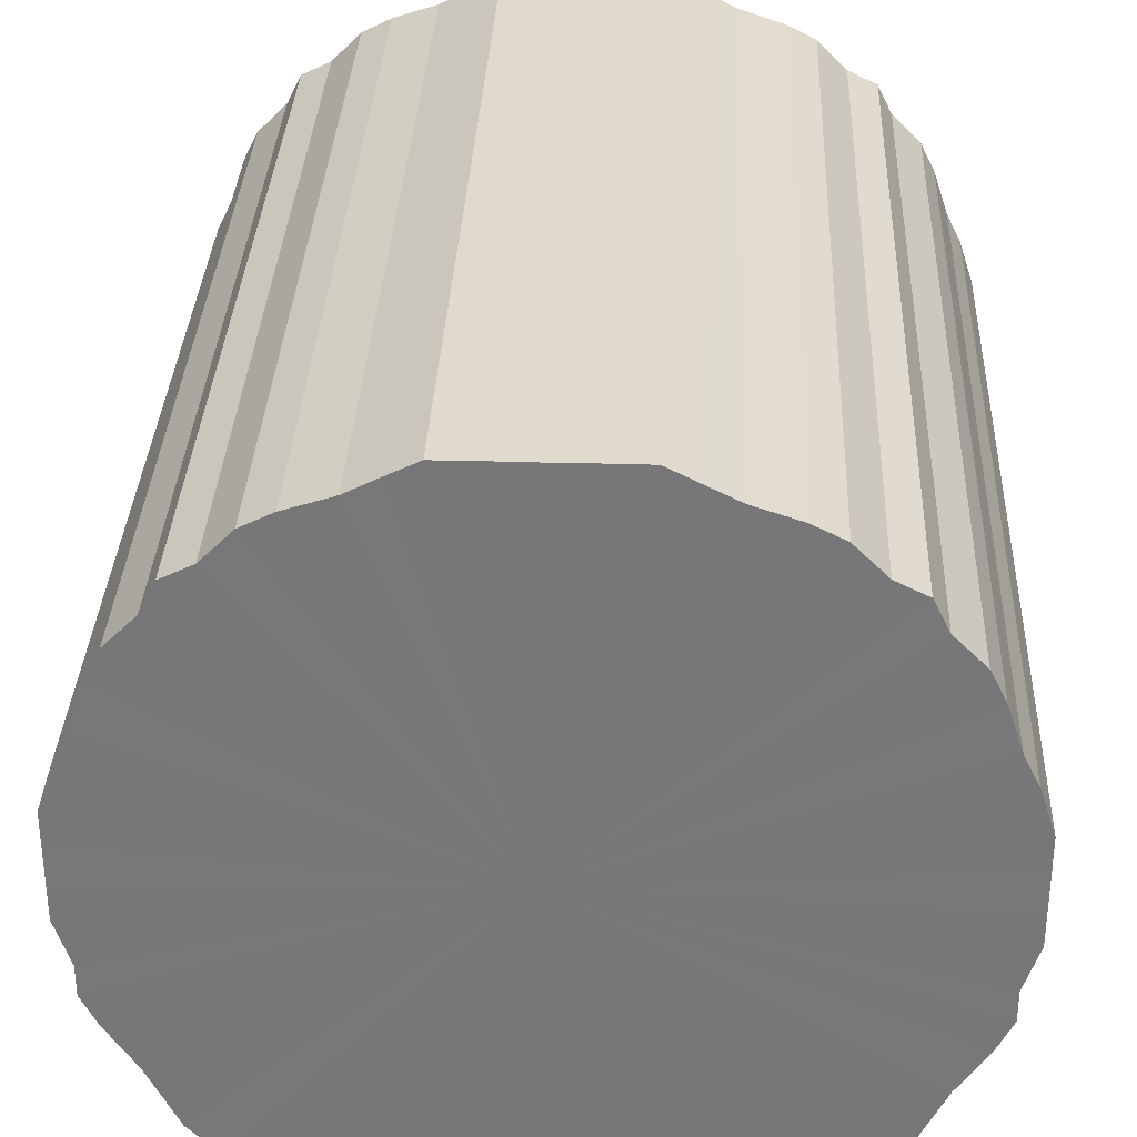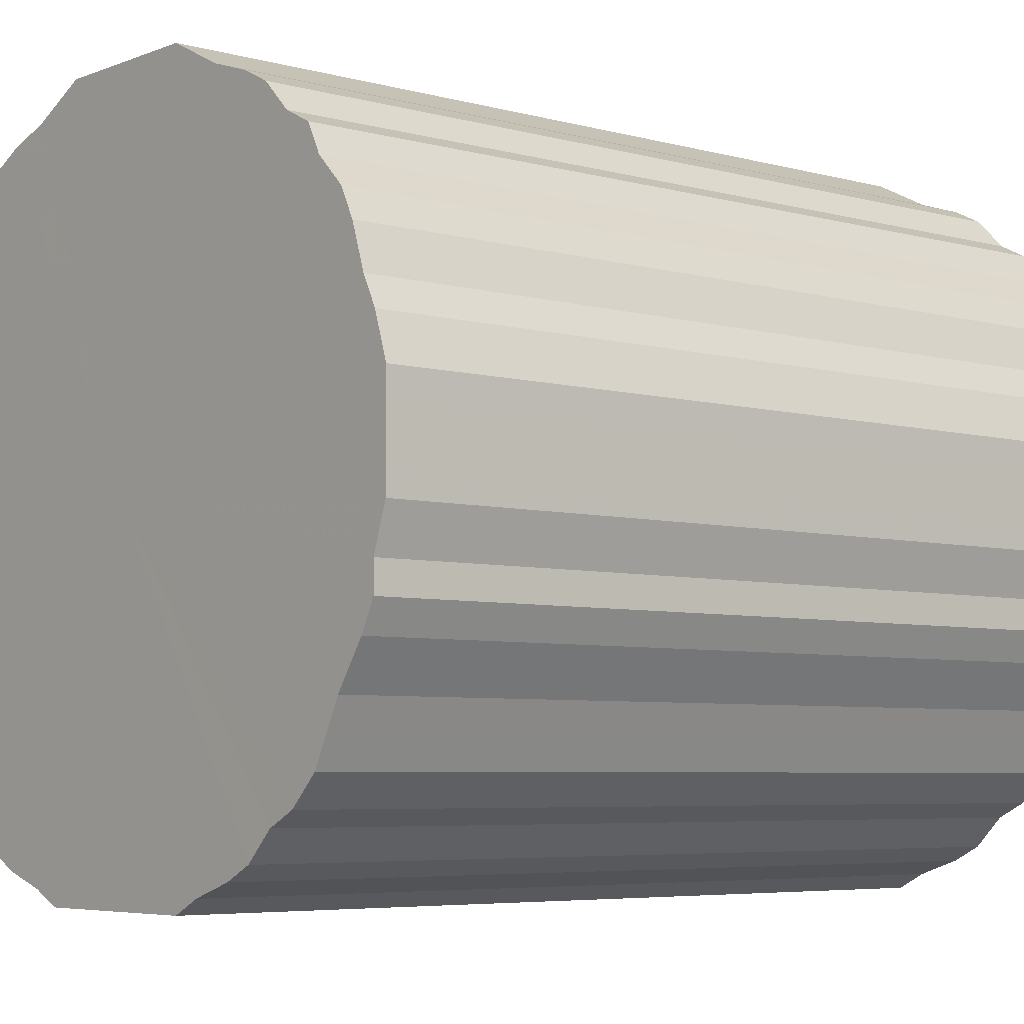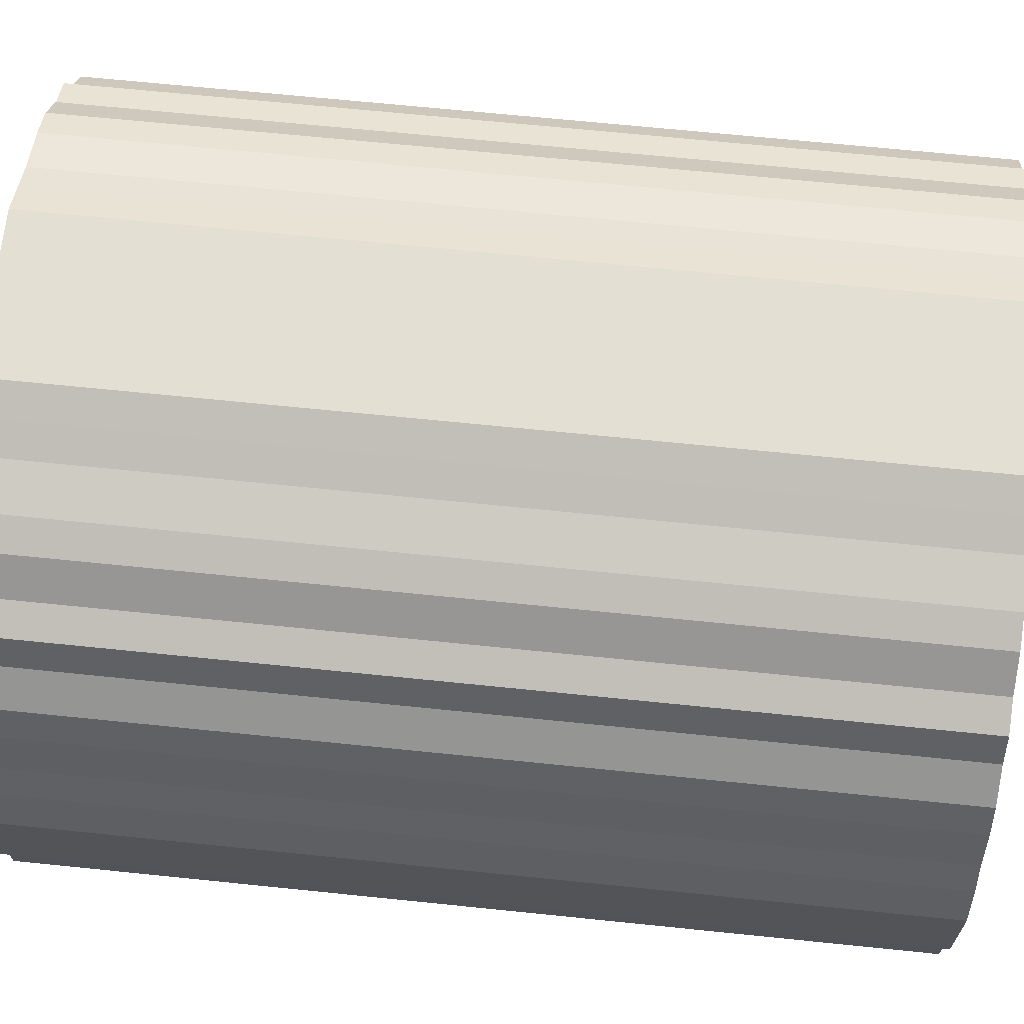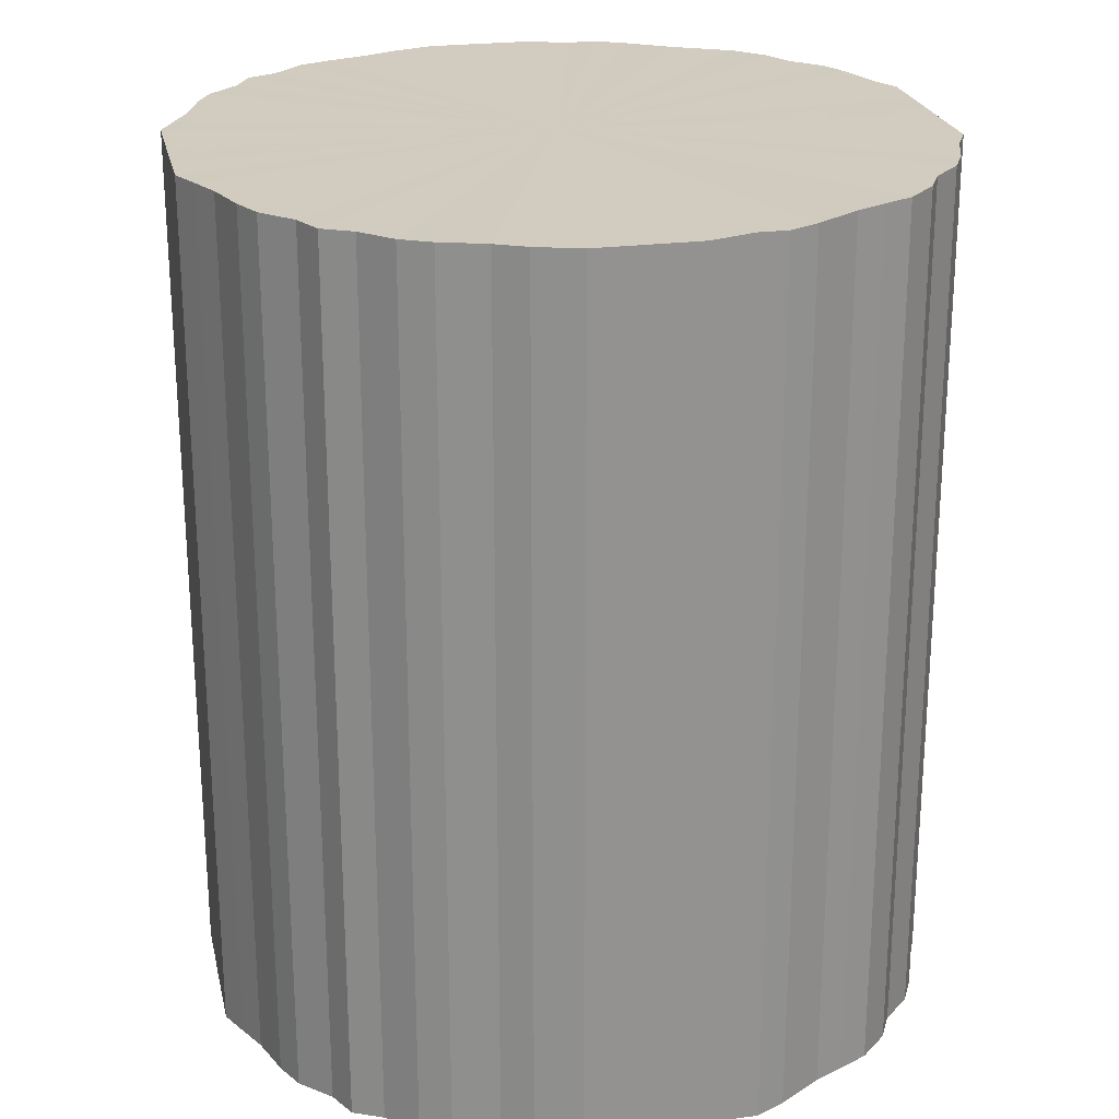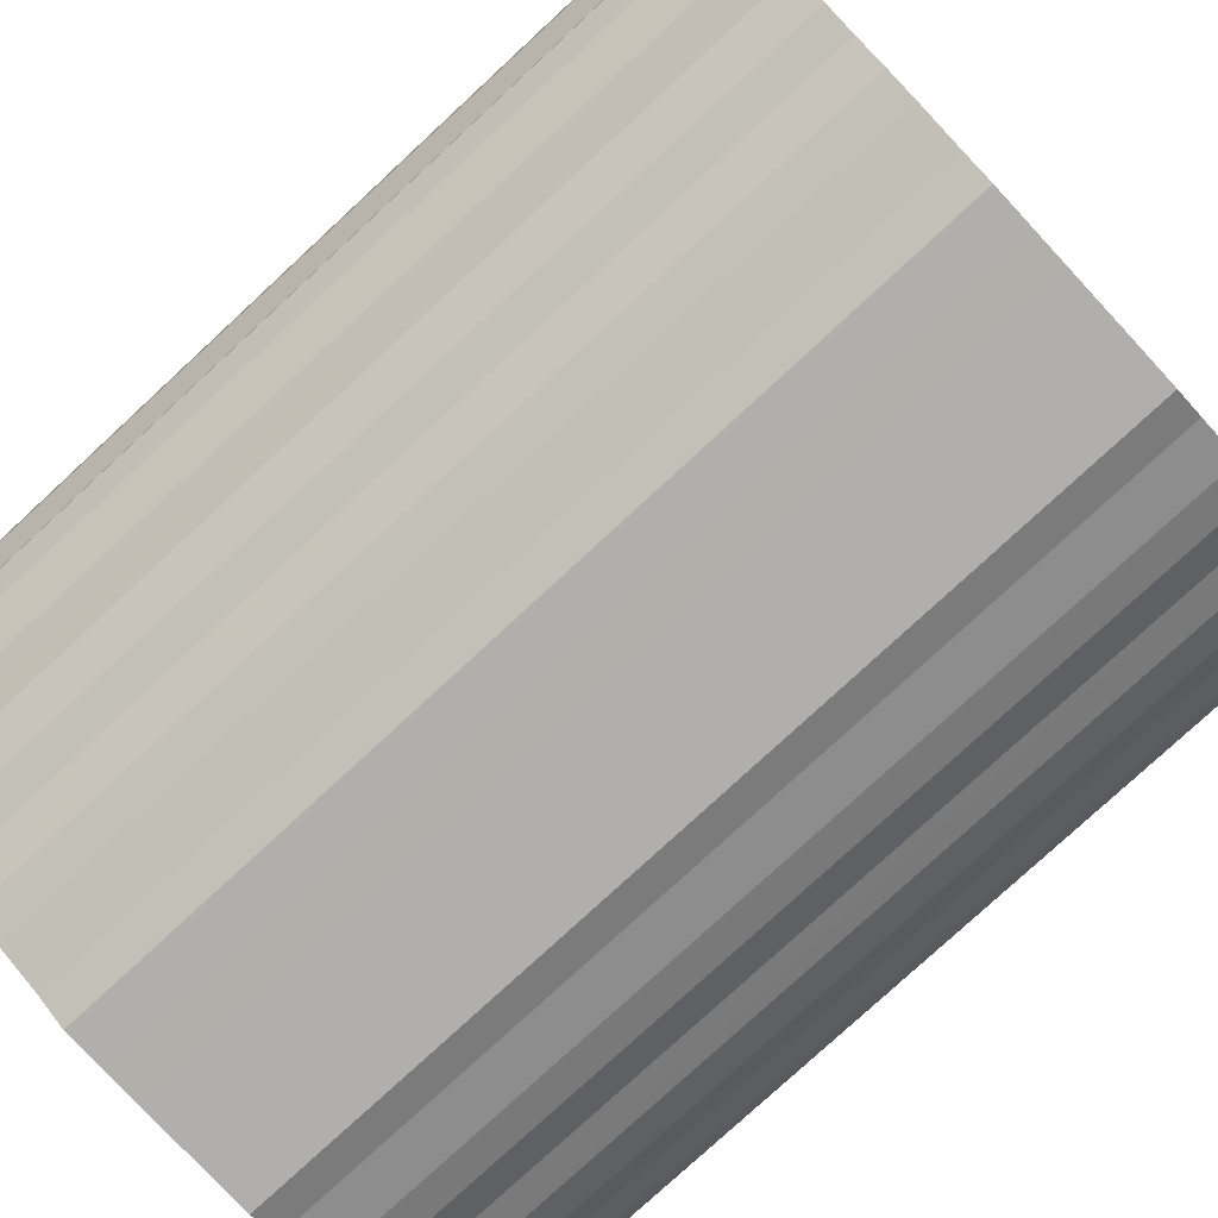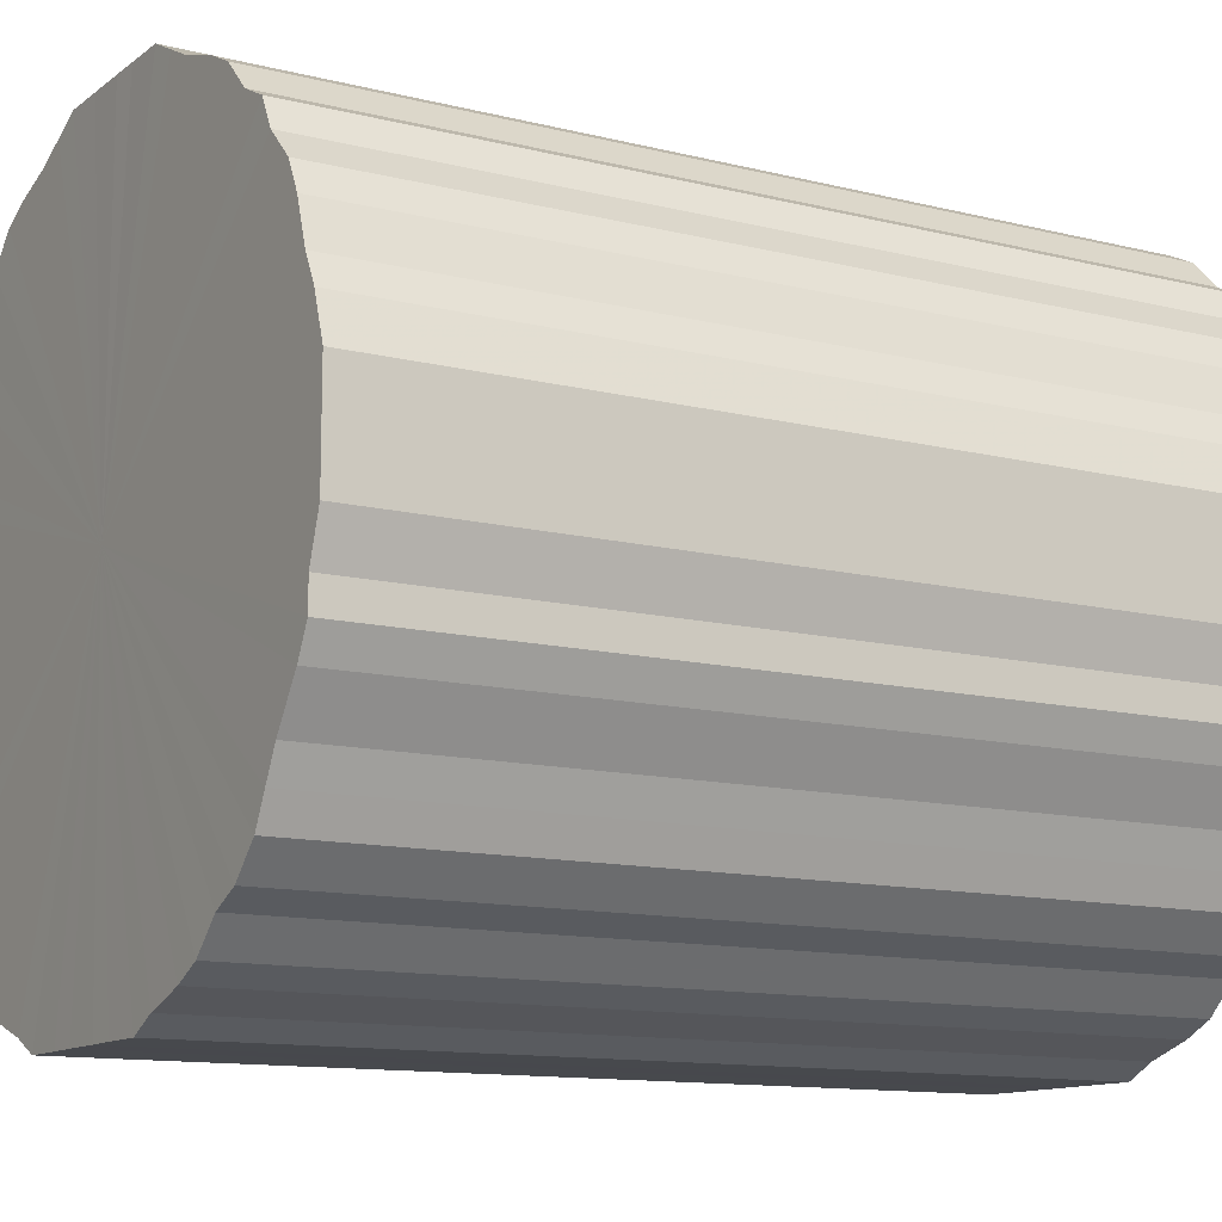
<metadata>
{"format":"obj","ext":"obj","renderer":"f3d","projection":"perspective","resolution":1024,"background":"white","views":[{"elev":32.5,"azim":-177.6,"up":"+Y"},{"elev":-5.5,"azim":-130.3,"up":"+Y"},{"elev":66.8,"azim":95.9,"up":"+Y"},{"elev":23.8,"azim":-102.3,"up":"+Z"},{"elev":-78.2,"azim":132.8,"up":"+Y"},{"elev":-12.0,"azim":59.0,"up":"+Y"}]}
</metadata>
<code>
o 21959
v 2222 1859 13.62
v 2222 1859 13.62
v 2222 1859 14.22
v 2222 1859 13.62
v 2222 1859 14.22
v 2222 1859 13.62
v 2222 1859 14.22
v 2222 1859 13.62
v 2222 1859 14.22
v 2222 1859 13.62
v 2222 1859 14.22
v 2222 1859 13.62
v 2222 1859 14.22
v 2222 1859 13.62
v 2222 1859 14.22
v 2222 1859 13.62
v 2222 1859 14.22
v 2222 1859 13.62
v 2222 1859 14.22
v 2222 1859 13.62
v 2222 1859 14.22
v 2222 1859 13.62
v 2222 1859 14.22
v 2222 1859 13.62
v 2222 1859 14.22
v 2223 1859 13.62
v 2223 1859 14.22
v 2222 1859 13.62
v 2222 1859 14.22
v 2223 1859 13.62
v 2223 1859 14.22
v 2222 1859 13.62
v 2222 1859 14.22
v 2223 1859 13.62
v 2223 1859 14.22
v 2222 1859 13.62
v 2222 1859 14.22
v 2223 1859 13.62
v 2223 1859 14.22
v 2222 1859 13.62
v 2222 1859 14.22
v 2223 1859 13.62
v 2223 1859 14.22
v 2222 1859 13.62
v 2222 1859 14.22
v 2223 1859 13.62
v 2223 1859 14.22
v 2222 1859 13.62
v 2222 1859 14.22
v 2223 1859 13.62
v 2223 1859 14.22
v 2222 1859 13.62
v 2222 1859 14.22
v 2223 1859 13.62
v 2223 1859 14.22
v 2222 1859 13.62
v 2222 1859 14.22
v 2223 1859 13.62
v 2223 1859 14.22
v 2222 1859 13.62
v 2222 1859 14.22
v 2223 1859 13.62
v 2223 1859 14.22
v 2222 1859 13.62
v 2222 1859 14.22
v 2223 1859 13.62
v 2223 1859 14.22
v 2222 1859 13.62
v 2222 1859 14.22
v 2223 1859 13.62
v 2223 1859 14.22
v 2222 1859 13.62
v 2222 1859 14.22
v 2223 1859 13.62
v 2223 1859 14.22
v 2222 1859 13.62
v 2222 1859 14.22
v 2223 1859 13.62
v 2223 1859 14.22
v 2222 1859 13.62
v 2222 1859 14.22
v 2223 1859 13.62
v 2223 1859 14.22
v 2222 1859 13.62
v 2222 1859 14.22
v 2223 1859 13.62
v 2223 1859 14.22
v 2222 1859 13.62
v 2222 1859 14.22
v 2223 1859 13.62
v 2223 1859 14.22
v 2222 1859 13.62
v 2222 1859 14.22
v 2223 1859 13.62
v 2223 1859 14.22
v 2222 1859 13.62
v 2222 1859 14.22
v 2223 1859 13.62
v 2223 1859 14.22
v 2222 1859 13.62
v 2222 1859 14.22
v 2223 1859 13.62
v 2223 1859 14.22
v 2222 1859 13.62
v 2222 1859 14.22
v 2223 1859 13.62
v 2223 1859 14.22
v 2222 1859 13.62
v 2222 1859 14.22
v 2222 1859 13.62
v 2222 1859 14.22
v 2222 1859 13.62
v 2222 1859 14.22
v 2222 1859 13.62
v 2222 1859 14.22
v 2222 1859 13.62
v 2222 1859 14.22
v 2222 1859 13.62
v 2222 1859 14.22
v 2222 1859 13.62
v 2222 1859 14.22
v 2222 1859 13.62
v 2222 1859 14.22
v 2222 1859 13.62
v 2222 1859 14.22
v 2222 1859 14.22
v 2222 1859 14.22
v 2222 1859 13.62
v 2222 1859 14.22
v 2222 1859 13.62
v 2222 1859 14.22
v 2222 1859 14.22
v 2222 1859 13.62
v 2222 1859 14.22
v 2222 1859 13.62
v 2222 1859 13.62
v 2222 1859 14.22
v 2222 1859 14.22
v 2222 1859 13.62
v 2222 1859 14.22
v 2222 1859 13.62
v 2222 1859 13.62
v 2222 1859 14.22
v 2222 1859 14.22
v 2222 1859 13.62
v 2223 1859 14.22
v 2222 1859 13.62
v 2222 1859 13.62
v 2222 1859 14.22
v 2223 1859 14.22
v 2223 1859 13.62
v 2223 1859 14.22
v 2223 1859 13.62
v 2222 1859 13.62
v 2222 1859 14.22
v 2223 1859 14.22
v 2223 1859 13.62
v 2223 1859 14.22
v 2223 1859 13.62
v 2222 1859 13.62
v 2222 1859 14.22
v 2223 1859 14.22
v 2223 1859 13.62
v 2223 1859 14.22
v 2223 1859 13.62
v 2222 1859 13.62
v 2222 1859 14.22
v 2223 1859 14.22
v 2223 1859 13.62
v 2223 1859 14.22
v 2223 1859 13.62
v 2222 1859 13.62
v 2222 1859 14.22
v 2223 1859 14.22
v 2223 1859 13.62
v 2223 1859 14.22
v 2223 1859 13.62
v 2222 1859 13.62
v 2222 1859 14.22
v 2223 1859 14.22
v 2223 1859 13.62
v 2223 1859 14.22
v 2223 1859 13.62
v 2222 1859 13.62
v 2222 1859 14.22
v 2223 1859 14.22
v 2223 1859 13.62
v 2223 1859 14.22
v 2223 1859 13.62
v 2222 1859 13.62
v 2222 1859 14.22
v 2223 1859 14.22
v 2223 1859 13.62
v 2223 1859 14.22
v 2223 1859 13.62
v 2222 1859 13.62
v 2222 1859 14.22
v 2223 1859 14.22
v 2223 1859 13.62
v 2223 1859 14.22
v 2223 1859 13.62
v 2222 1859 13.62
v 2222 1859 14.22
v 2223 1859 14.22
v 2223 1859 13.62
v 2223 1859 14.22
v 2223 1859 13.62
v 2222 1859 13.62
v 2222 1859 14.22
v 2222 1859 14.22
v 2223 1859 13.62
v 2222 1859 14.22
v 2222 1859 13.62
v 2222 1859 13.62
v 2222 1859 14.22
v 2222 1859 14.22
v 2222 1859 13.62
v 2222 1859 14.22
v 2222 1859 13.62
v 2222 1859 13.62
v 2222 1859 14.22
v 2222 1859 14.22
v 2222 1859 13.62
v 2222 1859 14.22
v 2222 1859 13.62
v 2222 1859 13.62
v 2222 1859 14.22
v 2222 1859 14.22
v 2222 1859 13.62
v 2222 1859 14.22
v 2222 1859 13.62
v 2222 1859 13.62
v 2222 1859 14.22
v 2222 1859 14.22
v 2222 1859 13.62
v 2222 1859 14.22
v 2222 1859 13.62
v 2222 1859 13.62
v 2222 1859 14.22
v 2222 1859 14.22
v 2222 1859 13.62
v 2222 1859 14.22
v 2222 1859 13.62
v 2222 1859 13.62
v 2222 1859 14.22
v 2222 1859 14.22
v 2222 1859 13.62
v 2222 1859 14.22
v 2222 1859 13.62
v 2222 1859 13.62
v 2222 1859 14.22
v 2222 1859 13.62
v 2222 1859 13.62
v 2222 1859 13.62
v 2222 1859 13.62
v 2222 1859 13.62
v 2222 1859 13.62
v 2222 1859 13.62
v 2222 1859 13.62
v 2222 1859 13.62
v 2222 1859 13.62
v 2222 1859 13.62
v 2222 1859 13.62
v 2222 1859 13.62
v 2222 1859 13.62
v 2222 1859 13.62
v 2223 1859 13.62
v 2222 1859 13.62
v 2223 1859 13.62
v 2222 1859 13.62
v 2223 1859 13.62
v 2222 1859 13.62
v 2223 1859 13.62
v 2222 1859 13.62
v 2223 1859 13.62
v 2222 1859 13.62
v 2223 1859 13.62
v 2222 1859 13.62
v 2223 1859 13.62
v 2222 1859 13.62
v 2223 1859 13.62
v 2222 1859 13.62
v 2223 1859 13.62
v 2222 1859 13.62
v 2223 1859 13.62
v 2222 1859 13.62
v 2223 1859 13.62
v 2222 1859 13.62
v 2223 1859 13.62
v 2222 1859 13.62
v 2223 1859 13.62
v 2222 1859 13.62
v 2223 1859 13.62
v 2222 1859 13.62
v 2223 1859 13.62
v 2222 1859 13.62
v 2223 1859 13.62
v 2222 1859 13.62
v 2223 1859 13.62
v 2222 1859 13.62
v 2223 1859 13.62
v 2222 1859 13.62
v 2223 1859 13.62
v 2222 1859 13.62
v 2223 1859 13.62
v 2222 1859 13.62
v 2223 1859 13.62
v 2222 1859 13.62
v 2222 1859 13.62
v 2222 1859 13.62
v 2222 1859 13.62
v 2222 1859 13.62
v 2222 1859 13.62
v 2222 1859 13.62
v 2222 1859 13.62
v 2222 1859 13.62
v 2222 1859 14.22
v 2222 1859 14.22
v 2222 1859 14.22
v 2222 1859 14.22
v 2222 1859 14.22
v 2222 1859 14.22
v 2222 1859 14.22
v 2222 1859 14.22
v 2222 1859 14.22
v 2222 1859 14.22
v 2222 1859 14.22
v 2222 1859 14.22
v 2222 1859 14.22
v 2223 1859 14.22
v 2222 1859 14.22
v 2223 1859 14.22
v 2222 1859 14.22
v 2223 1859 14.22
v 2222 1859 14.22
v 2223 1859 14.22
v 2222 1859 14.22
v 2223 1859 14.22
v 2222 1859 14.22
v 2223 1859 14.22
v 2222 1859 14.22
v 2223 1859 14.22
v 2222 1859 14.22
v 2223 1859 14.22
v 2222 1859 14.22
v 2223 1859 14.22
v 2222 1859 14.22
v 2223 1859 14.22
v 2222 1859 14.22
v 2223 1859 14.22
v 2222 1859 14.22
v 2223 1859 14.22
v 2222 1859 14.22
v 2223 1859 14.22
v 2222 1859 14.22
v 2223 1859 14.22
v 2222 1859 14.22
v 2223 1859 14.22
v 2222 1859 14.22
v 2223 1859 14.22
v 2222 1859 14.22
v 2223 1859 14.22
v 2222 1859 14.22
v 2223 1859 14.22
v 2222 1859 14.22
v 2223 1859 14.22
v 2222 1859 14.22
v 2223 1859 14.22
v 2222 1859 14.22
v 2223 1859 14.22
v 2222 1859 14.22
v 2222 1859 14.22
v 2222 1859 14.22
v 2222 1859 14.22
v 2222 1859 14.22
v 2222 1859 14.22
v 2222 1859 14.22
v 2222 1859 14.22
v 2222 1859 14.22
v 2222 1859 14.22
f 1 2 3
f 2 4 5
f 6 1 7
f 4 8 9
f 10 6 11
f 8 12 13
f 14 10 15
f 12 16 17
f 18 14 19
f 16 20 21
f 22 18 23
f 20 24 25
f 26 22 27
f 24 28 29
f 30 26 31
f 28 32 33
f 34 30 35
f 32 36 37
f 38 34 39
f 36 40 41
f 42 38 43
f 40 44 45
f 46 42 47
f 44 48 49
f 50 46 51
f 48 52 53
f 54 50 55
f 52 56 57
f 58 54 59
f 56 60 61
f 62 58 63
f 60 64 65
f 66 62 67
f 64 68 69
f 70 66 71
f 68 72 73
f 74 70 75
f 72 76 77
f 78 74 79
f 76 80 81
f 82 78 83
f 80 84 85
f 86 82 87
f 84 88 89
f 90 86 91
f 88 92 93
f 94 90 95
f 92 96 97
f 98 94 99
f 96 100 101
f 102 98 103
f 100 104 105
f 106 102 107
f 104 108 109
f 110 106 111
f 108 112 113
f 114 110 115
f 112 116 117
f 118 114 119
f 116 120 121
f 122 118 123
f 120 124 125
f 124 122 126
f 127 128 129
f 129 130 131
f 132 133 127
f 134 135 132
f 131 136 137
f 138 139 134
f 140 141 138
f 137 142 143
f 144 145 140
f 146 147 144
f 143 148 149
f 150 151 146
f 152 153 150
f 149 154 155
f 156 157 152
f 158 159 156
f 155 160 161
f 162 163 158
f 164 165 162
f 161 166 167
f 168 169 164
f 170 171 168
f 167 172 173
f 174 175 170
f 176 177 174
f 173 178 179
f 180 181 176
f 182 183 180
f 179 184 185
f 186 187 182
f 188 189 186
f 185 190 191
f 192 193 188
f 194 195 192
f 191 196 197
f 198 199 194
f 200 201 198
f 197 202 203
f 204 205 200
f 206 207 204
f 203 208 209
f 210 211 206
f 212 213 210
f 209 214 215
f 216 217 212
f 218 219 216
f 215 220 221
f 222 223 218
f 224 225 222
f 221 226 227
f 228 229 224
f 230 231 228
f 227 232 233
f 234 235 230
f 236 237 234
f 233 238 239
f 240 241 236
f 242 243 240
f 239 244 245
f 246 247 242
f 248 249 246
f 245 250 251
f 251 252 248
f 253 254 255
f 253 256 254
f 253 255 257
f 253 258 256
f 253 257 259
f 253 260 258
f 253 259 261
f 253 262 260
f 253 261 263
f 253 264 262
f 253 263 265
f 253 266 264
f 253 265 267
f 253 268 266
f 253 267 269
f 253 270 268
f 253 269 271
f 253 272 270
f 253 271 273
f 253 274 272
f 253 273 275
f 253 276 274
f 253 275 277
f 253 278 276
f 253 277 279
f 253 280 278
f 253 279 281
f 253 282 280
f 253 281 283
f 253 284 282
f 253 283 285
f 253 286 284
f 253 285 287
f 253 288 286
f 253 287 289
f 253 290 288
f 253 289 291
f 253 292 290
f 253 291 293
f 253 294 292
f 253 293 295
f 253 296 294
f 253 295 297
f 253 298 296
f 253 297 299
f 253 300 298
f 253 299 301
f 253 302 300
f 253 301 303
f 253 304 302
f 253 303 305
f 253 306 304
f 253 305 307
f 253 308 306
f 253 307 309
f 253 310 308
f 253 309 311
f 253 312 310
f 253 311 313
f 253 314 312
f 253 313 315
f 253 316 314
f 253 315 316
f 317 318 319
f 317 320 318
f 317 319 321
f 317 322 320
f 317 321 323
f 317 324 322
f 317 323 325
f 317 326 324
f 317 325 327
f 317 328 326
f 317 327 329
f 317 330 328
f 317 329 331
f 317 332 330
f 317 331 333
f 317 334 332
f 317 333 335
f 317 336 334
f 317 335 337
f 317 338 336
f 317 337 339
f 317 340 338
f 317 339 341
f 317 342 340
f 317 341 343
f 317 344 342
f 317 343 345
f 317 346 344
f 317 345 347
f 317 348 346
f 317 347 349
f 317 350 348
f 317 349 351
f 317 352 350
f 317 351 353
f 317 354 352
f 317 353 355
f 317 356 354
f 317 355 357
f 317 358 356
f 317 357 359
f 317 360 358
f 317 359 361
f 317 362 360
f 317 361 363
f 317 364 362
f 317 363 365
f 317 366 364
f 317 365 367
f 317 368 366
f 317 367 369
f 317 370 368
f 317 369 371
f 317 372 370
f 317 371 373
f 317 374 372
f 317 373 375
f 317 376 374
f 317 375 377
f 317 378 376
f 317 377 379
f 317 380 378
f 317 379 380

</code>
